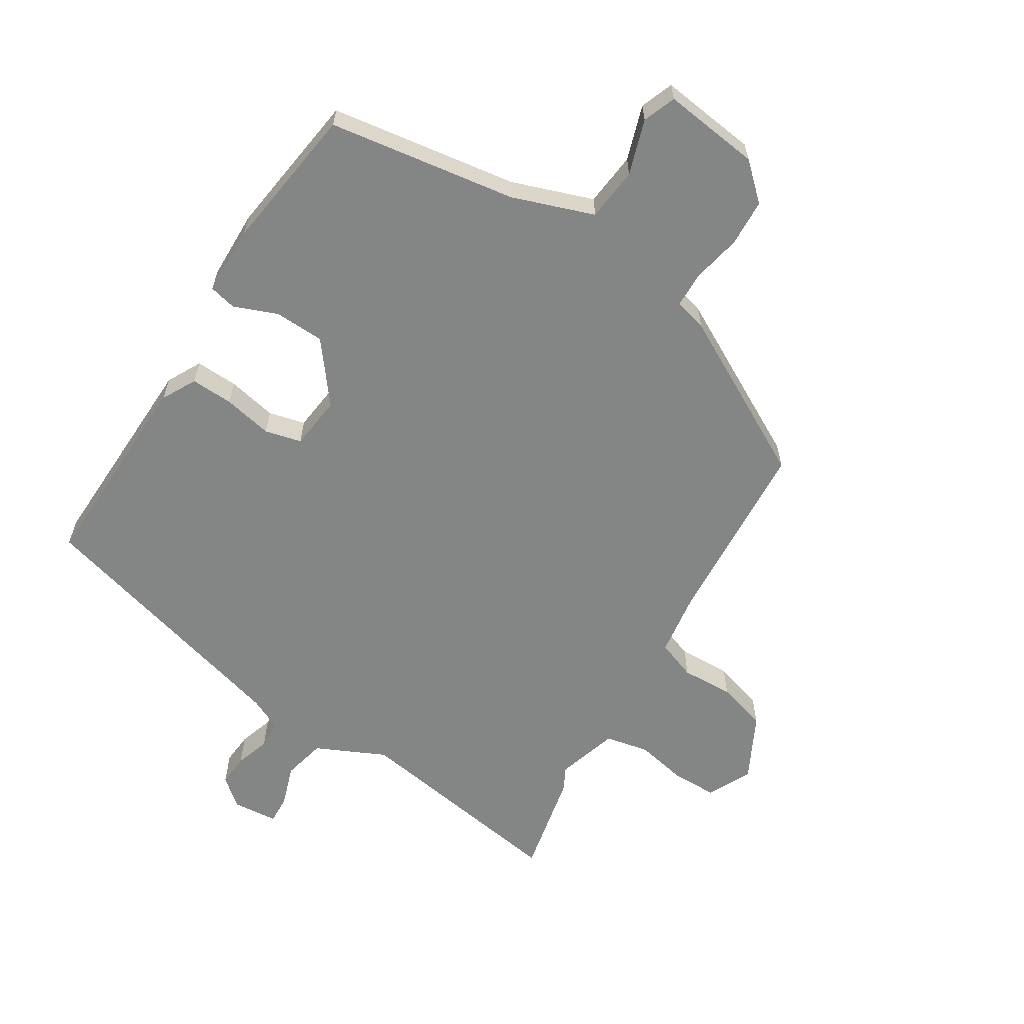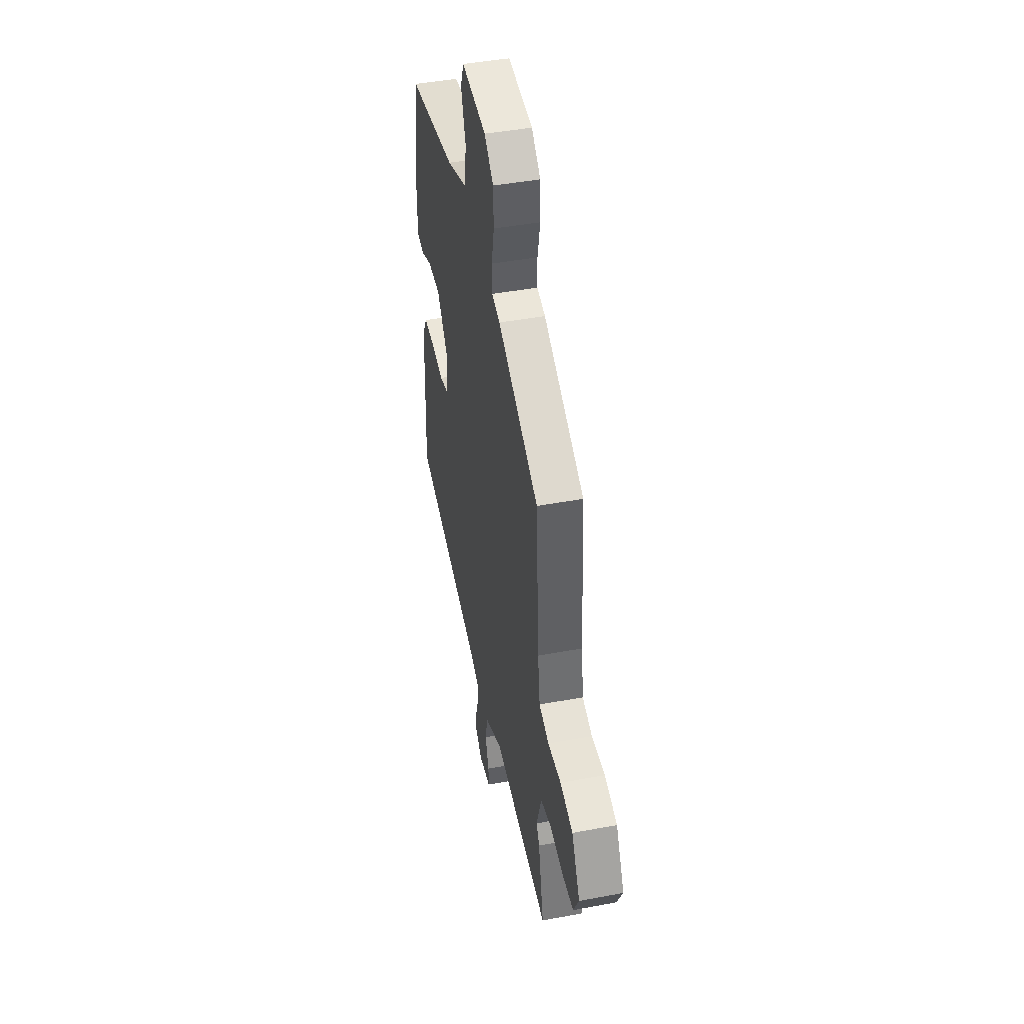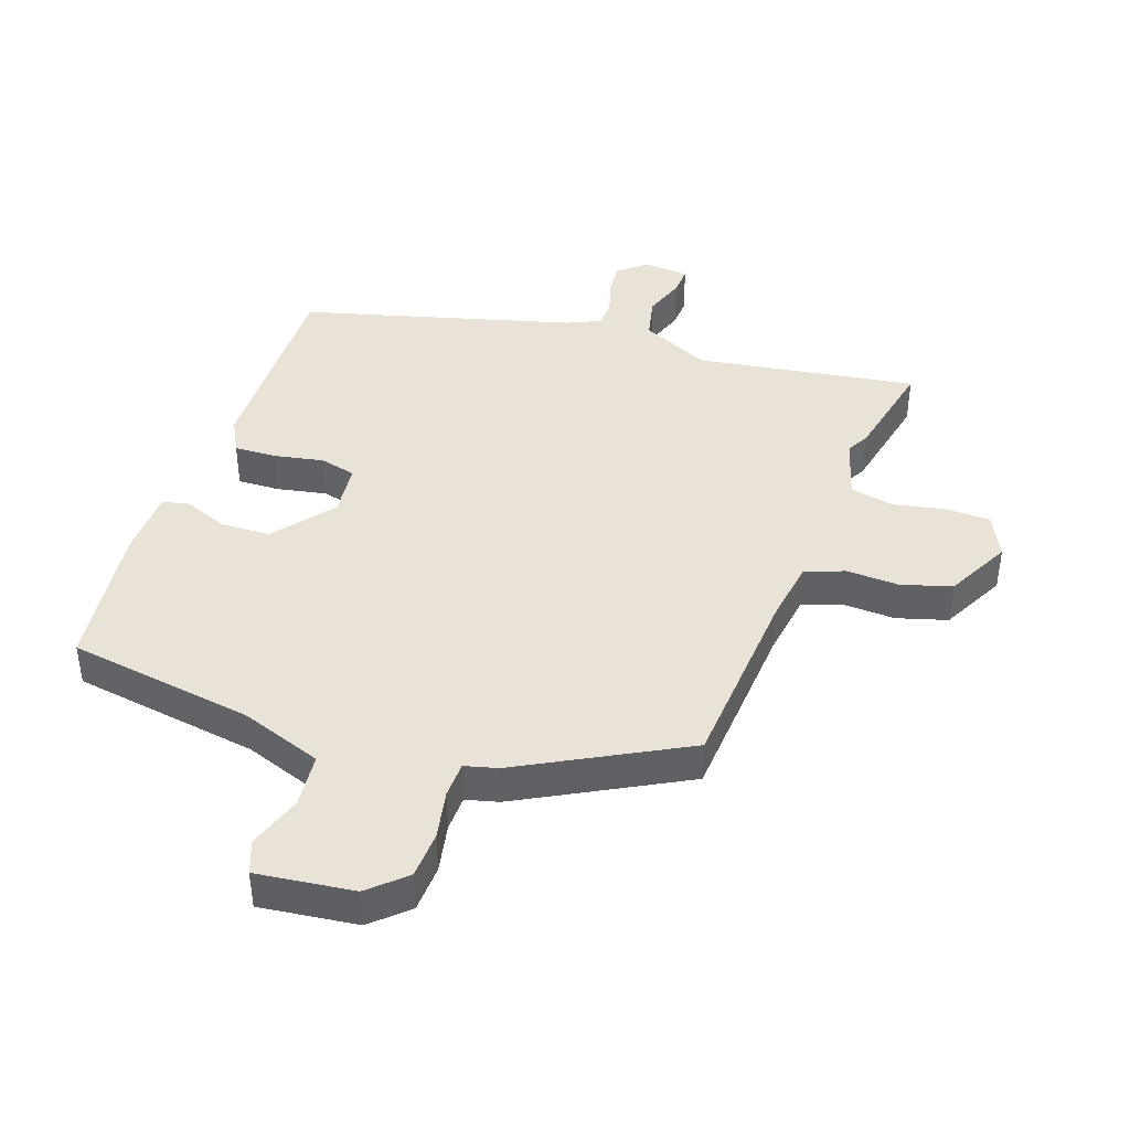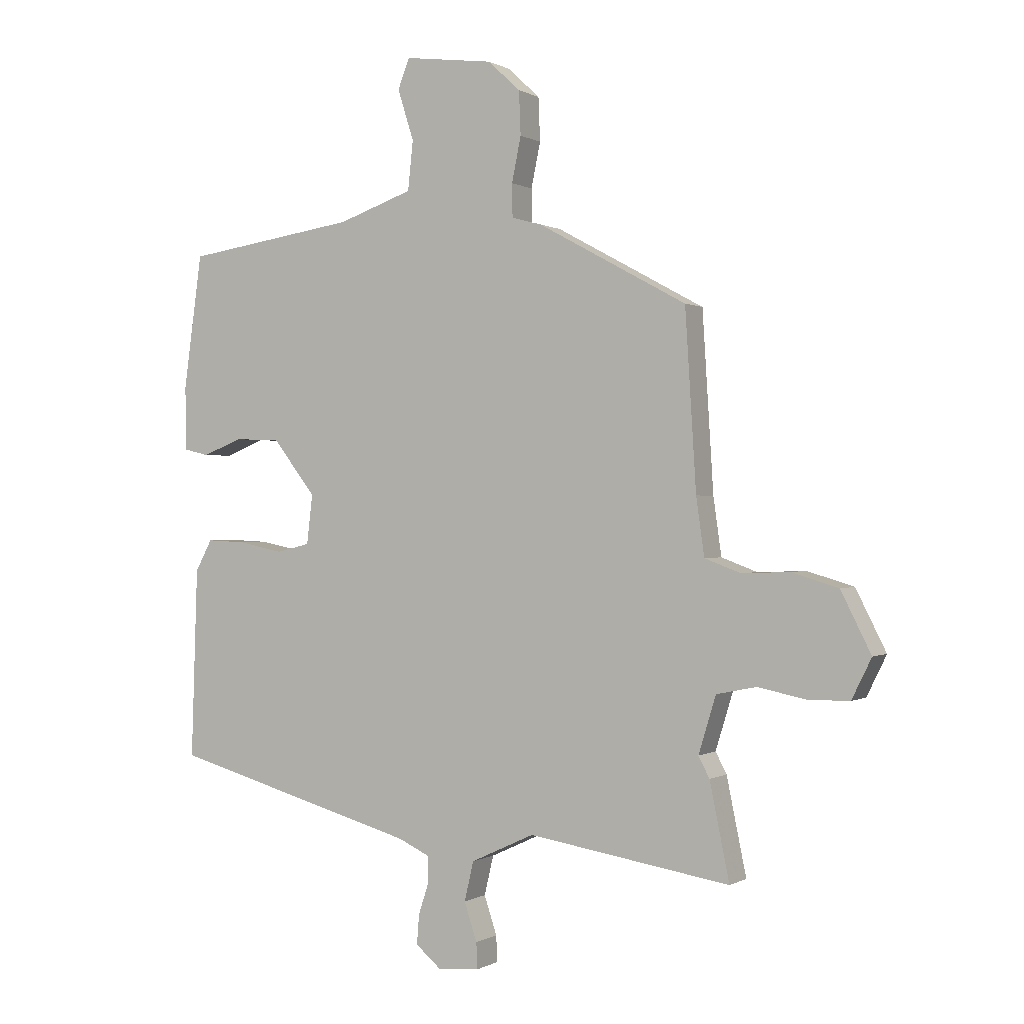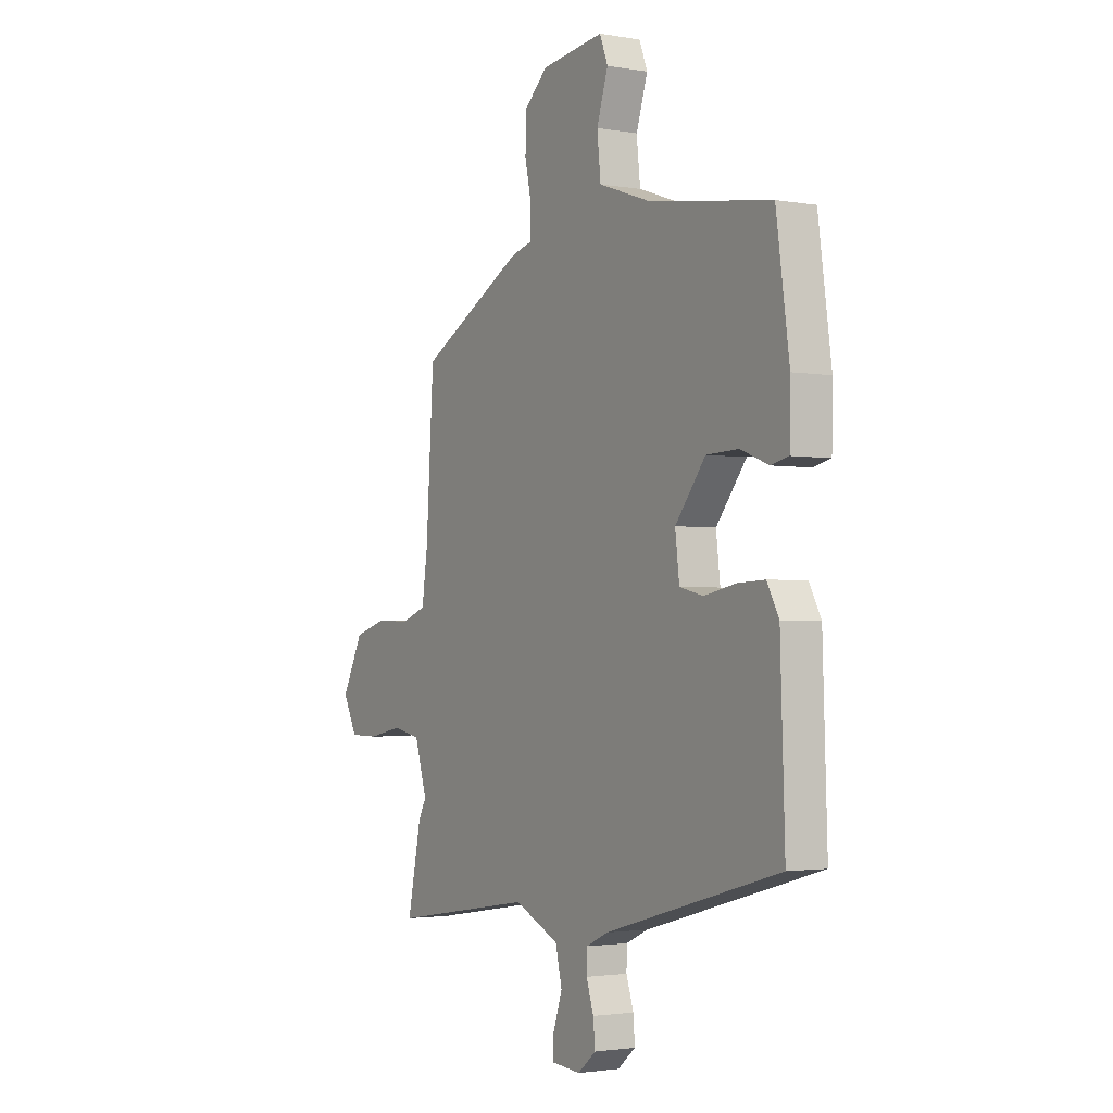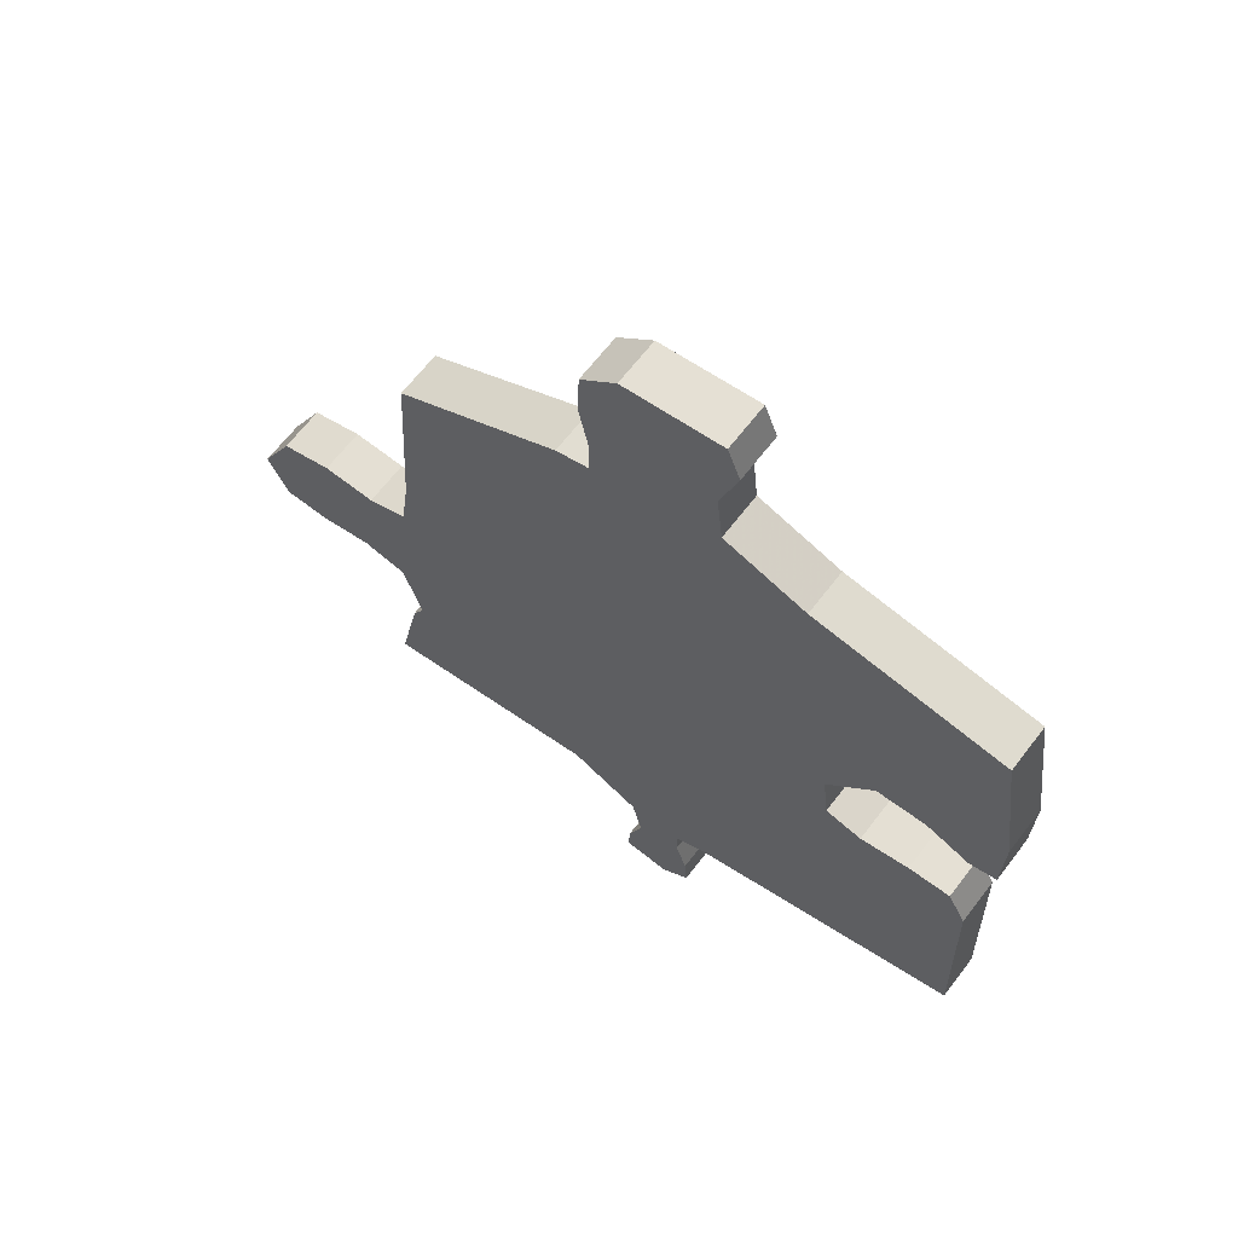
<metadata>
{"format":"obj","ext":"obj","renderer":"f3d","projection":"perspective","resolution":1024,"background":"white","views":[{"elev":-61.6,"azim":-31.7,"up":"+Y"},{"elev":44.1,"azim":77.6,"up":"+Z"},{"elev":41.9,"azim":19.7,"up":"+Y"},{"elev":0.1,"azim":27.8,"up":"+Z"},{"elev":-2.2,"azim":-121.8,"up":"+Z"},{"elev":65.9,"azim":-142.5,"up":"+Z"}]}
</metadata>
<code>
v -0.514 0.07 -0.42
v -0.503 0.07 -0.092
v -0.474 0.07 -0.038
v -0.407 0.07 -0.041
v -0.329 0.07 -0.057
v -0.271 0.07 -0.043
v -0.261 0.07 0.042
v -0.335 0.07 0.137
v -0.414 0.07 0.14
v -0.483 0.07 0.113
v -0.526 0.07 0.123
v -0.528 0.07 0.233
v -0.496 0.07 0.465
v -0.198 0.07 0.509
v -0.069 0.07 0.554
v -0.06 0.07 0.639
v -0.088 0.07 0.726
v -0.068 0.07 0.778
v 0.086 0.07 0.758
v 0.142 0.07 0.706
v 0.145 0.07 0.631
v 0.129 0.07 0.554
v 0.13 0.07 0.497
v 0.182 0.07 0.483
v 0.439 0.07 0.343
v 0.458 0.07 0.039
v 0.472 0.07 -0.06
v 0.534 0.07 -0.083
v 0.617 0.07 -0.08
v 0.697 0.07 -0.104
v 0.749 0.07 -0.207
v 0.715 0.07 -0.276
v 0.644 0.07 -0.277
v 0.561 0.07 -0.26
v 0.492 0.07 -0.274
v 0.462 0.07 -0.372
v 0.481 0.07 -0.408
v 0.515 0.07 -0.573
v 0.166 0.07 -0.517
v 0.056 0.07 -0.568
v 0.04 0.07 -0.636
v 0.062 0.07 -0.702
v 0.064 0.07 -0.747
v -0.008 0.07 -0.753
v -0.052 0.07 -0.716
v -0.048 0.07 -0.665
v -0.03 0.07 -0.61
v -0.031 0.07 -0.565
v -0.085 0.07 -0.54
v -0.514 0 -0.42
v -0.503 0 -0.092
v -0.474 0 -0.038
v -0.407 0 -0.041
v -0.329 0 -0.057
v -0.271 0 -0.043
v -0.261 0 0.042
v -0.335 0 0.137
v -0.414 0 0.14
v -0.483 0 0.113
v -0.526 0 0.123
v -0.528 0 0.233
v -0.496 0 0.465
v -0.198 0 0.509
v -0.069 0 0.554
v -0.06 0 0.639
v -0.088 0 0.726
v -0.068 0 0.778
v 0.086 0 0.758
v 0.142 0 0.706
v 0.145 0 0.631
v 0.129 0 0.554
v 0.13 0 0.497
v 0.182 0 0.483
v 0.439 0 0.343
v 0.458 0 0.039
v 0.472 0 -0.06
v 0.534 0 -0.083
v 0.617 0 -0.08
v 0.697 0 -0.104
v 0.749 0 -0.207
v 0.715 0 -0.276
v 0.644 0 -0.277
v 0.561 0 -0.26
v 0.492 0 -0.274
v 0.462 0 -0.372
v 0.481 0 -0.408
v 0.515 0 -0.573
v 0.166 0 -0.517
v 0.056 0 -0.568
v 0.04 0 -0.636
v 0.062 0 -0.702
v 0.064 0 -0.747
v -0.008 0 -0.753
v -0.052 0 -0.716
v -0.048 0 -0.665
v -0.03 0 -0.61
v -0.031 0 -0.565
v -0.085 0 -0.54
f 45 46 47
f 44 45 47
f 43 44 47
f 42 43 47
f 41 42 47
f 40 41 47 48
f 39 40 48 49
f 36 37 38 39
f 3 4 5
f 2 3 5
f 1 2 5
f 49 1 5
f 39 49 5
f 36 39 5
f 35 36 5
f 32 33 34
f 31 32 34
f 30 31 34
f 29 30 34
f 28 29 34
f 35 5 6
f 34 35 6
f 28 34 6
f 27 28 6
f 23 24 25 26
f 20 21 22
f 19 20 22
f 18 19 22
f 17 18 22
f 16 17 22
f 15 16 22 23
f 27 6 7
f 26 27 7
f 23 26 7
f 15 23 7
f 14 15 7
f 12 13 14
f 11 12 14
f 10 11 14
f 9 10 14
f 14 7 8
f 8 9 14
f 96 95 94
f 96 94 93
f 96 93 92
f 96 92 91
f 96 91 90
f 97 96 90 89
f 98 97 89 88
f 88 87 86 85
f 54 53 52
f 54 52 51
f 54 51 50
f 54 50 98
f 54 98 88
f 54 88 85
f 54 85 84
f 83 82 81
f 83 81 80
f 83 80 79
f 83 79 78
f 83 78 77
f 55 54 84
f 55 84 83
f 55 83 77
f 55 77 76
f 75 74 73 72
f 71 70 69
f 71 69 68
f 71 68 67
f 71 67 66
f 71 66 65
f 72 71 65 64
f 56 55 76
f 56 76 75
f 56 75 72
f 56 72 64
f 56 64 63
f 63 62 61
f 63 61 60
f 63 60 59
f 63 59 58
f 57 56 63
f 63 58 57
f 1 50 51 2
f 2 51 52 3
f 3 52 53 4
f 4 53 54 5
f 5 54 55 6
f 6 55 56 7
f 7 56 57 8
f 8 57 58 9
f 9 58 59 10
f 10 59 60 11
f 11 60 61 12
f 12 61 62 13
f 13 62 63 14
f 14 63 64 15
f 15 64 65 16
f 16 65 66 17
f 17 66 67 18
f 18 67 68 19
f 19 68 69 20
f 20 69 70 21
f 21 70 71 22
f 22 71 72 23
f 23 72 73 24
f 24 73 74 25
f 25 74 75 26
f 26 75 76 27
f 27 76 77 28
f 28 77 78 29
f 29 78 79 30
f 30 79 80 31
f 31 80 81 32
f 32 81 82 33
f 33 82 83 34
f 34 83 84 35
f 35 84 85 36
f 36 85 86 37
f 37 86 87 38
f 38 87 88 39
f 39 88 89 40
f 40 89 90 41
f 41 90 91 42
f 42 91 92 43
f 43 92 93 44
f 44 93 94 45
f 45 94 95 46
f 46 95 96 47
f 47 96 97 48
f 48 97 98 49
f 49 98 50 1

</code>
